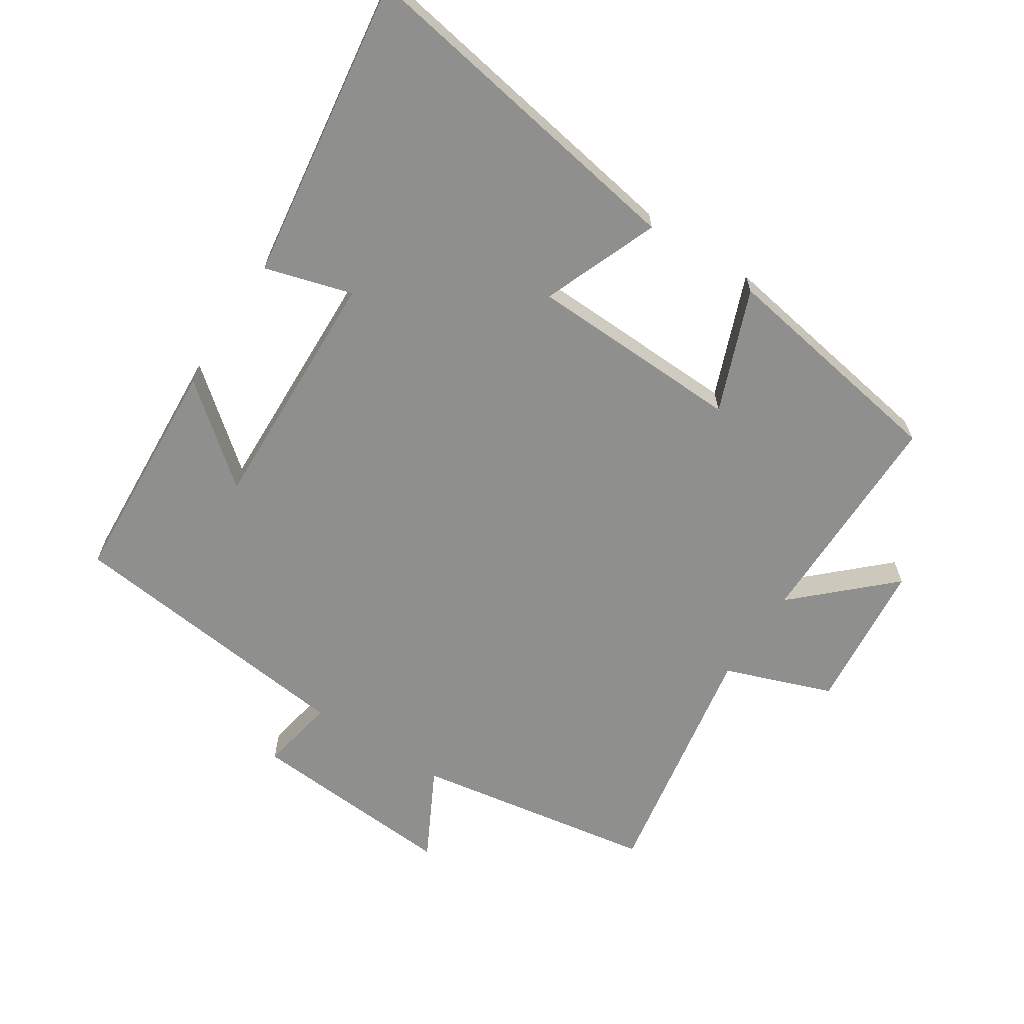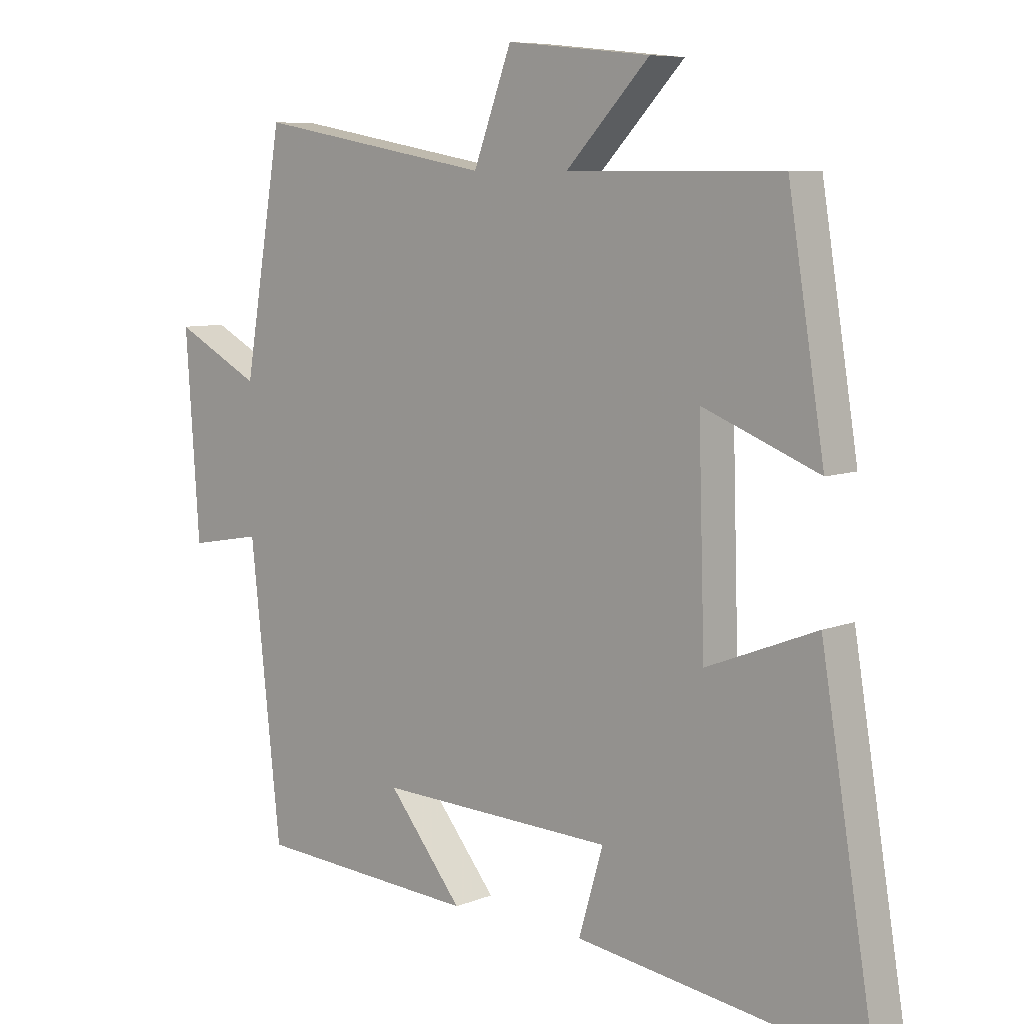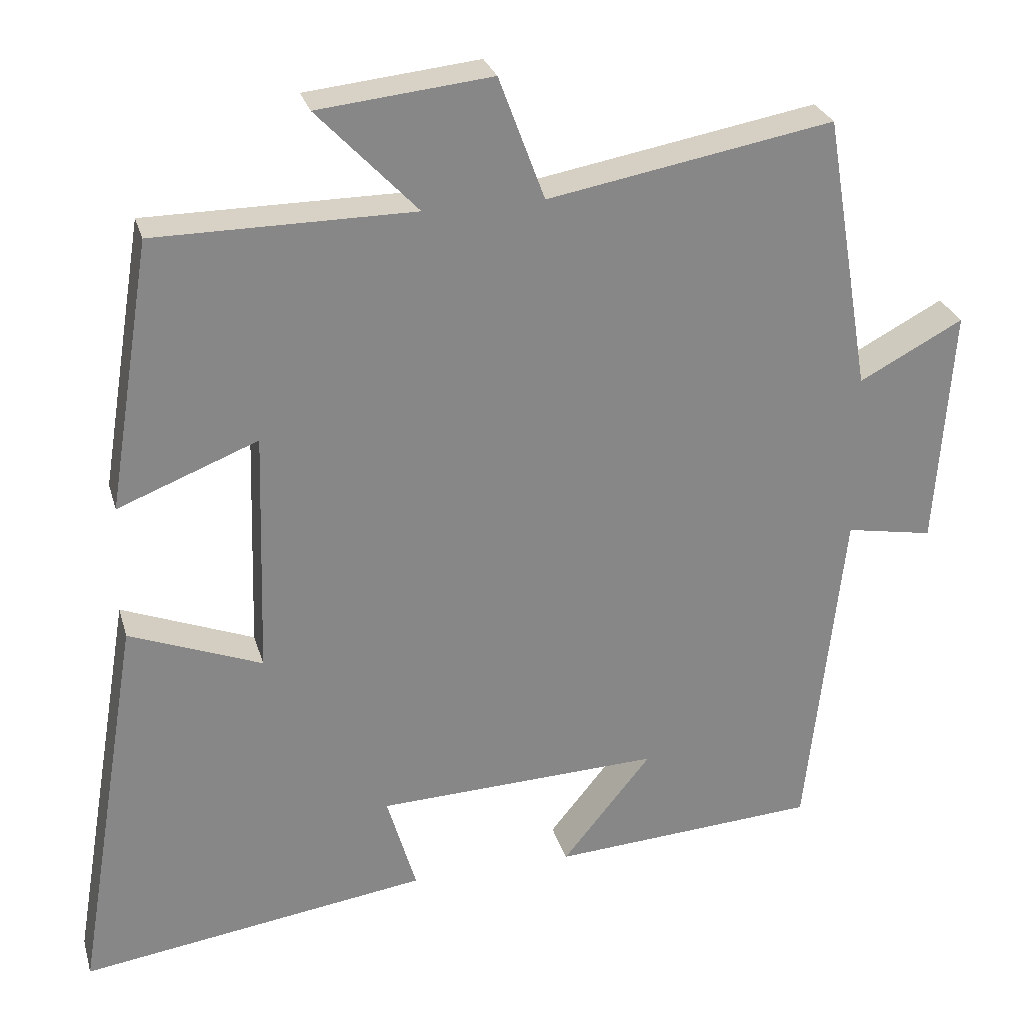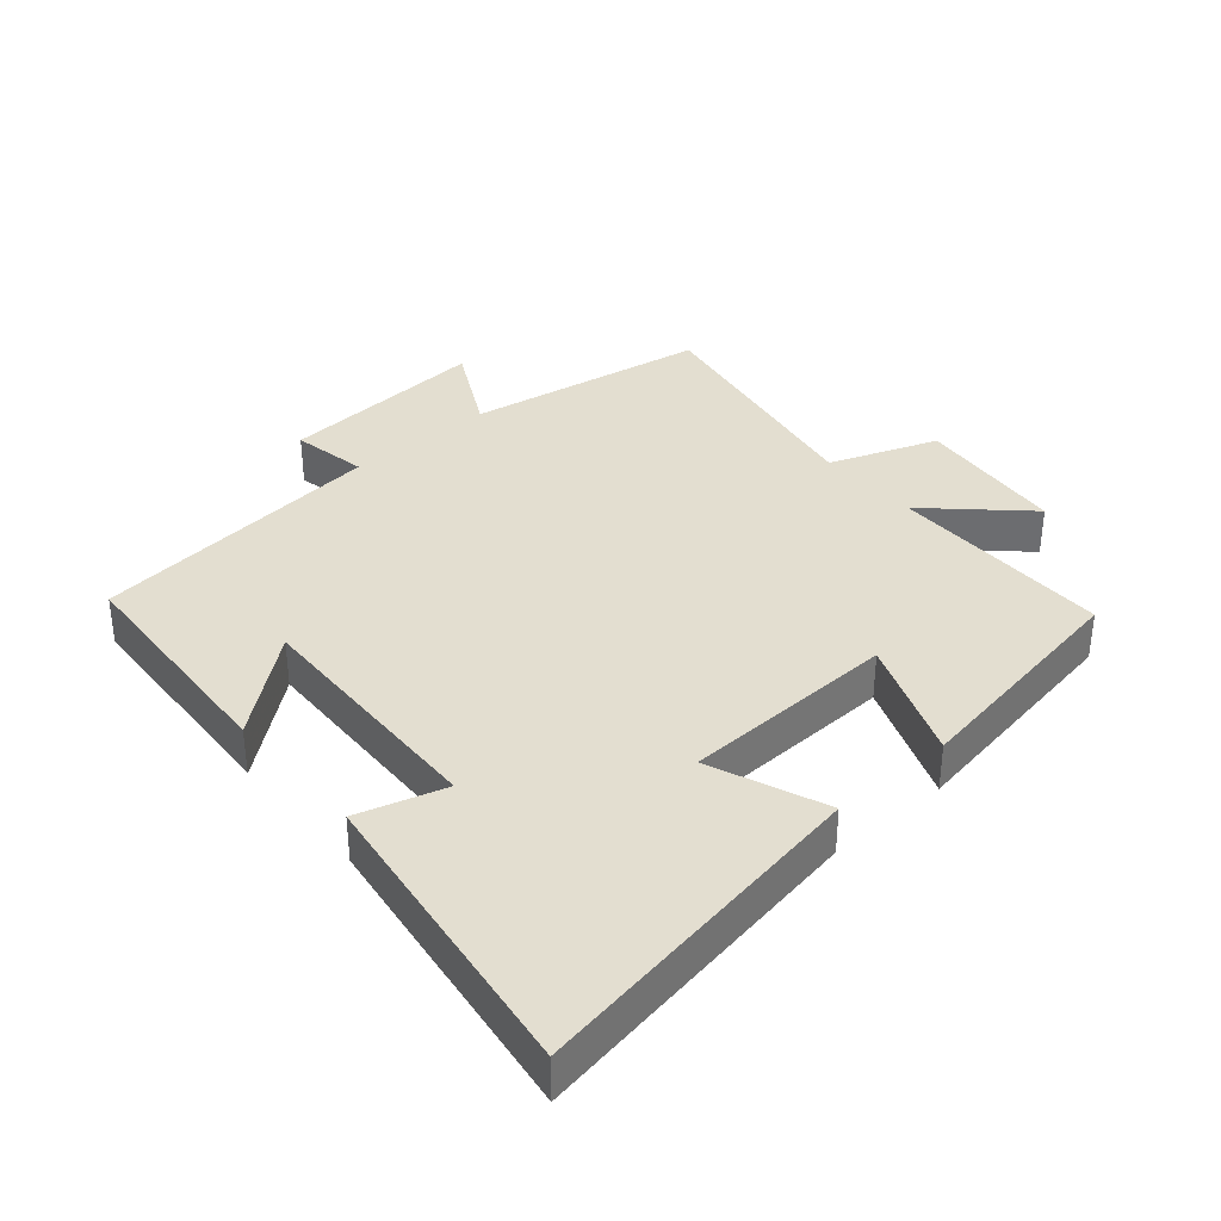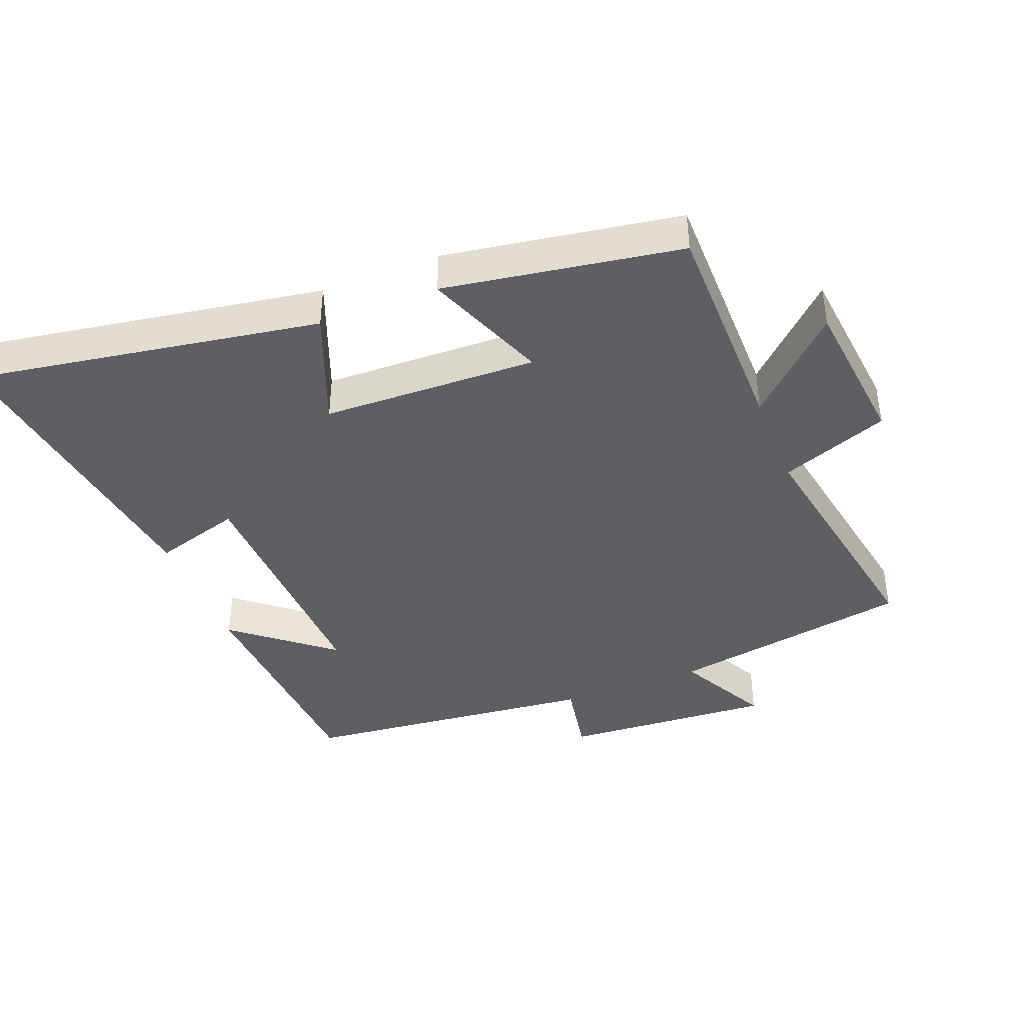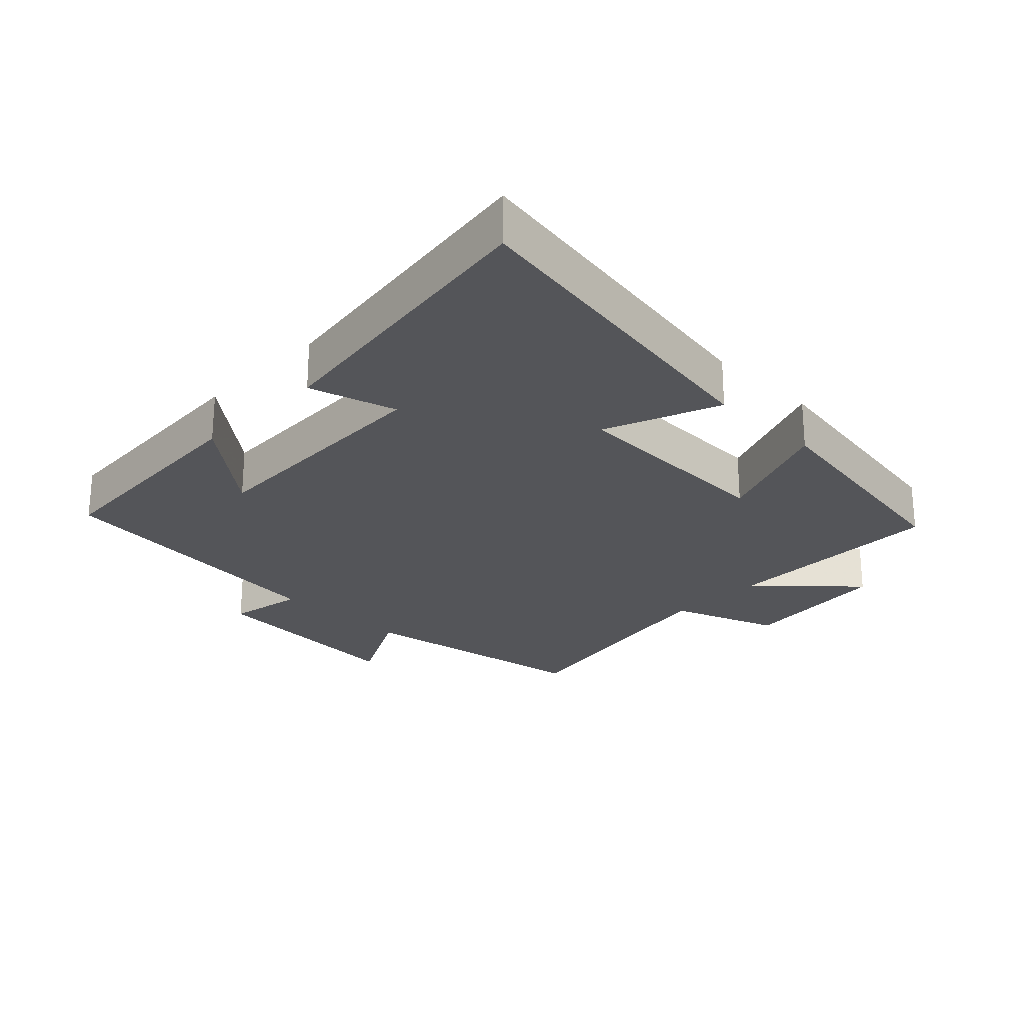
<metadata>
{"format":"obj","ext":"obj","renderer":"f3d","projection":"perspective","resolution":1024,"background":"white","views":[{"elev":-65.1,"azim":-123.2,"up":"+Y"},{"elev":7.6,"azim":-138.3,"up":"+Z"},{"elev":27.6,"azim":-15.0,"up":"+Z"},{"elev":35.7,"azim":-130.9,"up":"+Y"},{"elev":-41.1,"azim":-68.5,"up":"+Y"},{"elev":-24.8,"azim":-134.4,"up":"+Y"}]}
</metadata>
<code>
v 0.438 0.07 0.568
v 0.5 0.07 0.2
v 0.638 0.07 0.273
v 0.616 0.07 -0.047
v 0.5 0.07 -0.026
v 0.451 0.07 -0.477
v 0.096 0.07 -0.5
v 0.215 0.07 -0.353
v -0.163 0.07 -0.367
v -0.124 0.07 -0.5
v -0.587 0.07 -0.567
v -0.5 0.07 -0.043
v -0.324 0.07 -0.112
v -0.314 0.07 0.214
v -0.5 0.07 0.141
v -0.442 0.07 0.499
v -0.099 0.07 0.5
v -0.232 0.07 0.64
v -0.002 0.07 0.664
v 0.059 0.07 0.5
v 0.438 0 0.568
v 0.5 0 0.2
v 0.638 0 0.273
v 0.616 0 -0.047
v 0.5 0 -0.026
v 0.451 0 -0.477
v 0.096 0 -0.5
v 0.215 0 -0.353
v -0.163 0 -0.367
v -0.124 0 -0.5
v -0.587 0 -0.567
v -0.5 0 -0.043
v -0.324 0 -0.112
v -0.314 0 0.214
v -0.5 0 0.141
v -0.442 0 0.499
v -0.099 0 0.5
v -0.232 0 0.64
v -0.002 0 0.664
v 0.059 0 0.5
f 17 18 19 20
f 16 17 20
f 15 16 20
f 14 15 20
f 20 1 2
f 14 20 2
f 13 14 2
f 11 12 13
f 10 11 13
f 9 10 13
f 8 9 13 2
f 5 6 7 8
f 5 8 2 3
f 3 4 5
f 40 39 38 37
f 40 37 36
f 40 36 35
f 40 35 34
f 22 21 40
f 22 40 34
f 22 34 33
f 33 32 31
f 33 31 30
f 33 30 29
f 22 33 29 28
f 28 27 26 25
f 23 22 28 25
f 25 24 23
f 1 21 22 2
f 2 22 23 3
f 3 23 24 4
f 4 24 25 5
f 5 25 26 6
f 6 26 27 7
f 7 27 28 8
f 8 28 29 9
f 9 29 30 10
f 10 30 31 11
f 11 31 32 12
f 12 32 33 13
f 13 33 34 14
f 14 34 35 15
f 15 35 36 16
f 16 36 37 17
f 17 37 38 18
f 18 38 39 19
f 19 39 40 20
f 20 40 21 1

</code>
